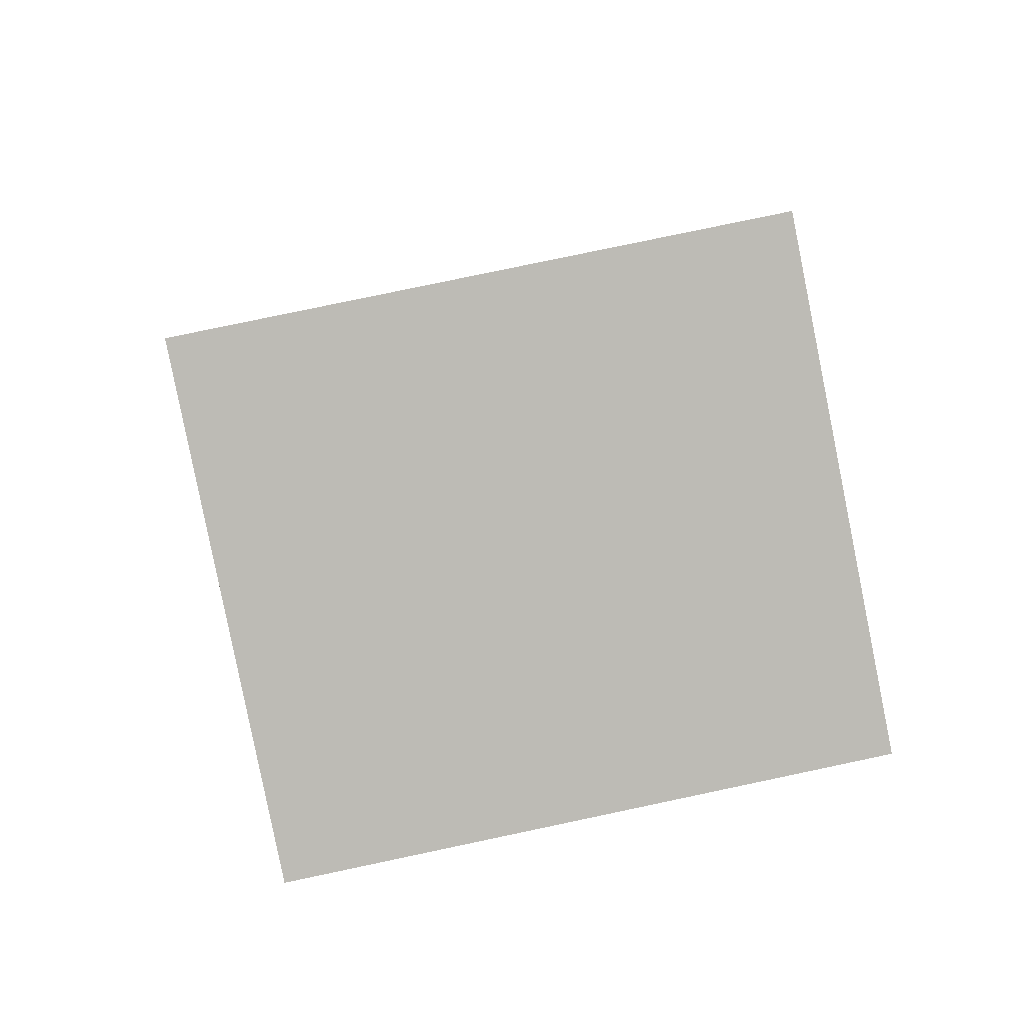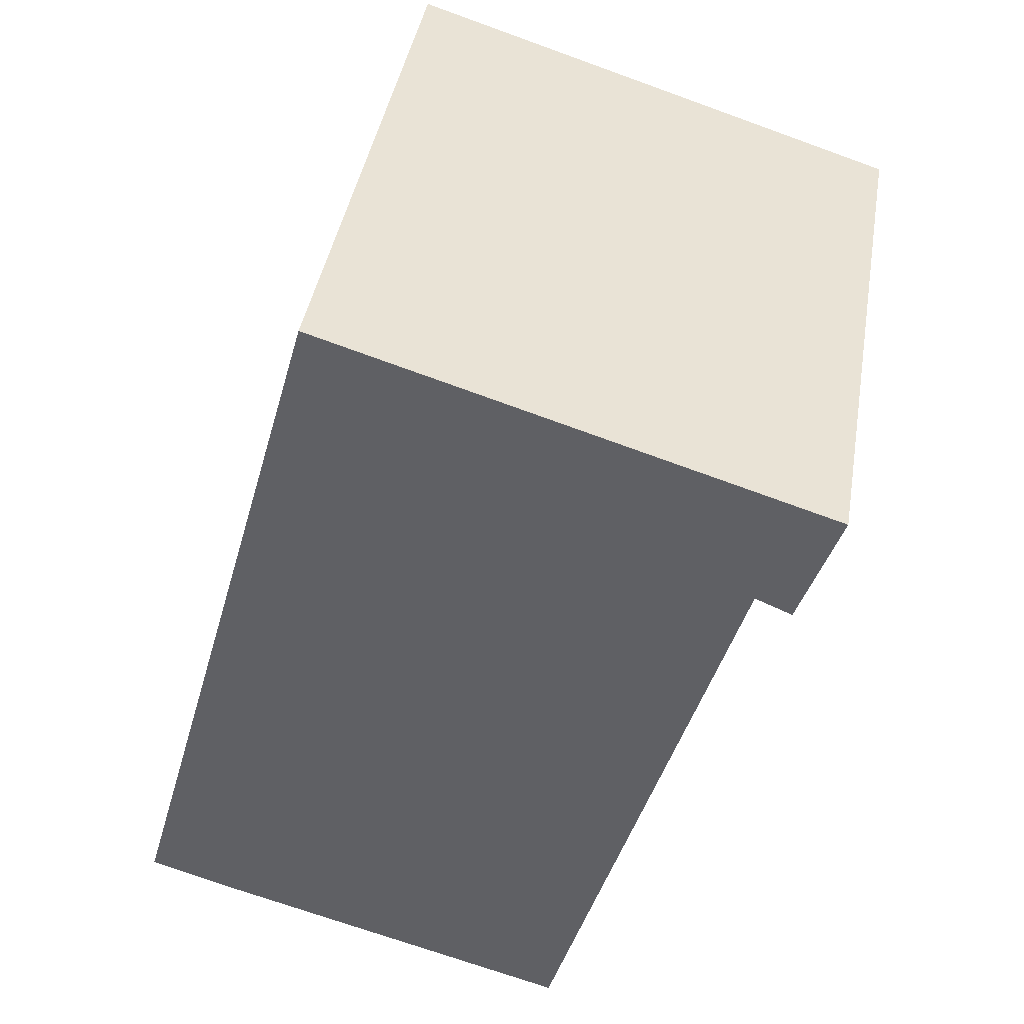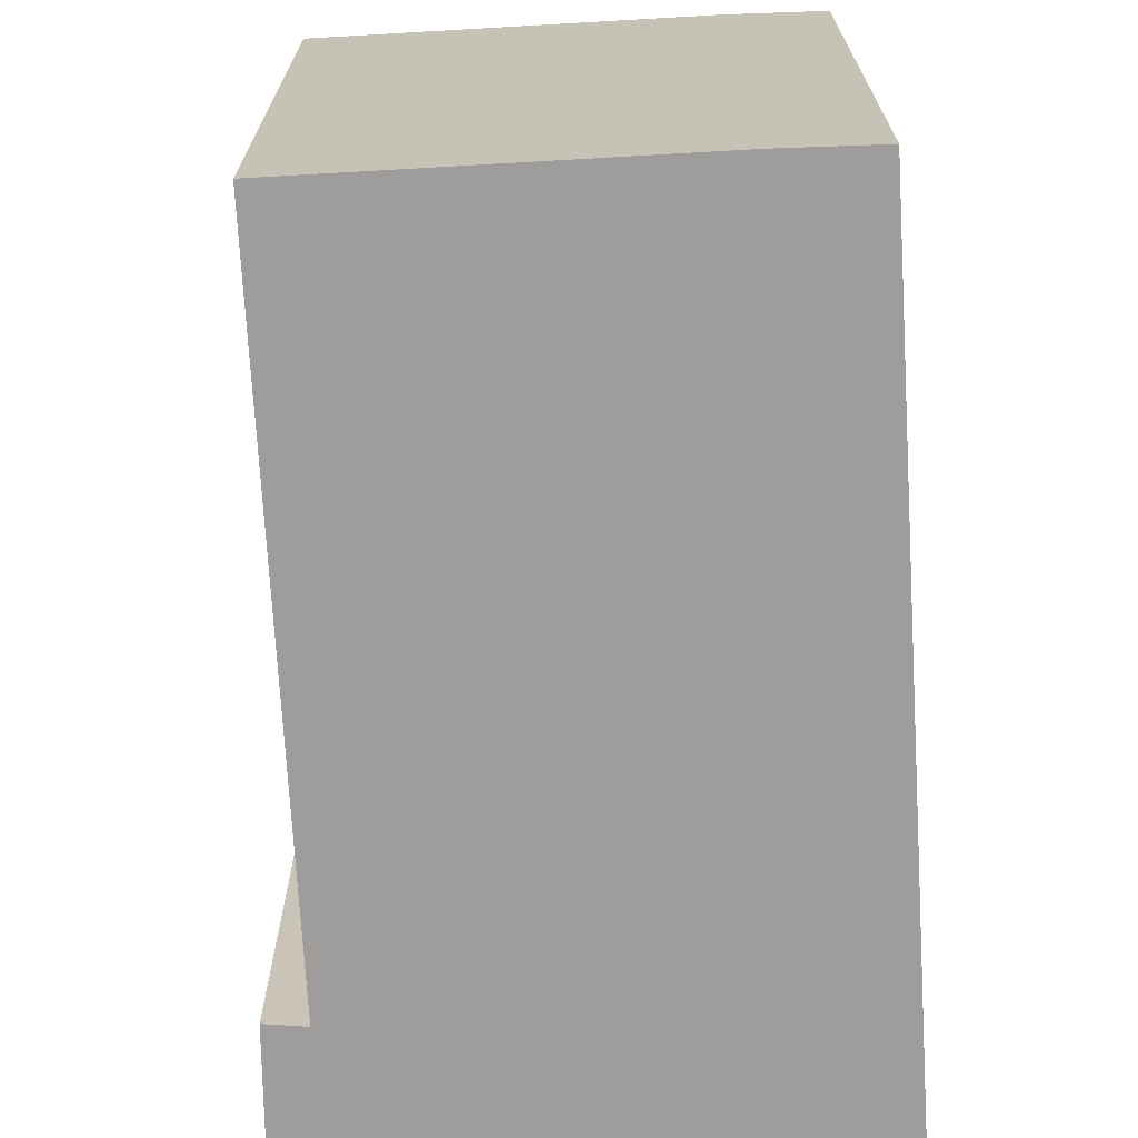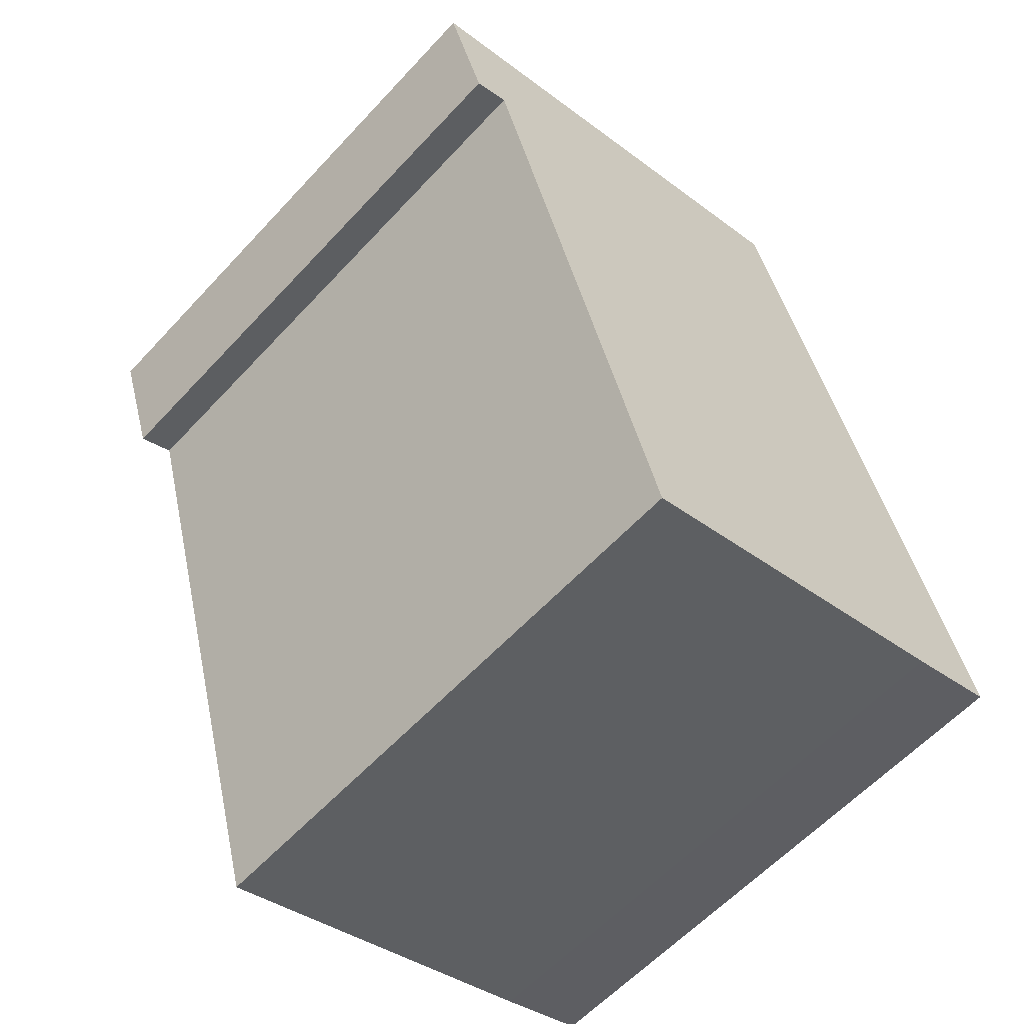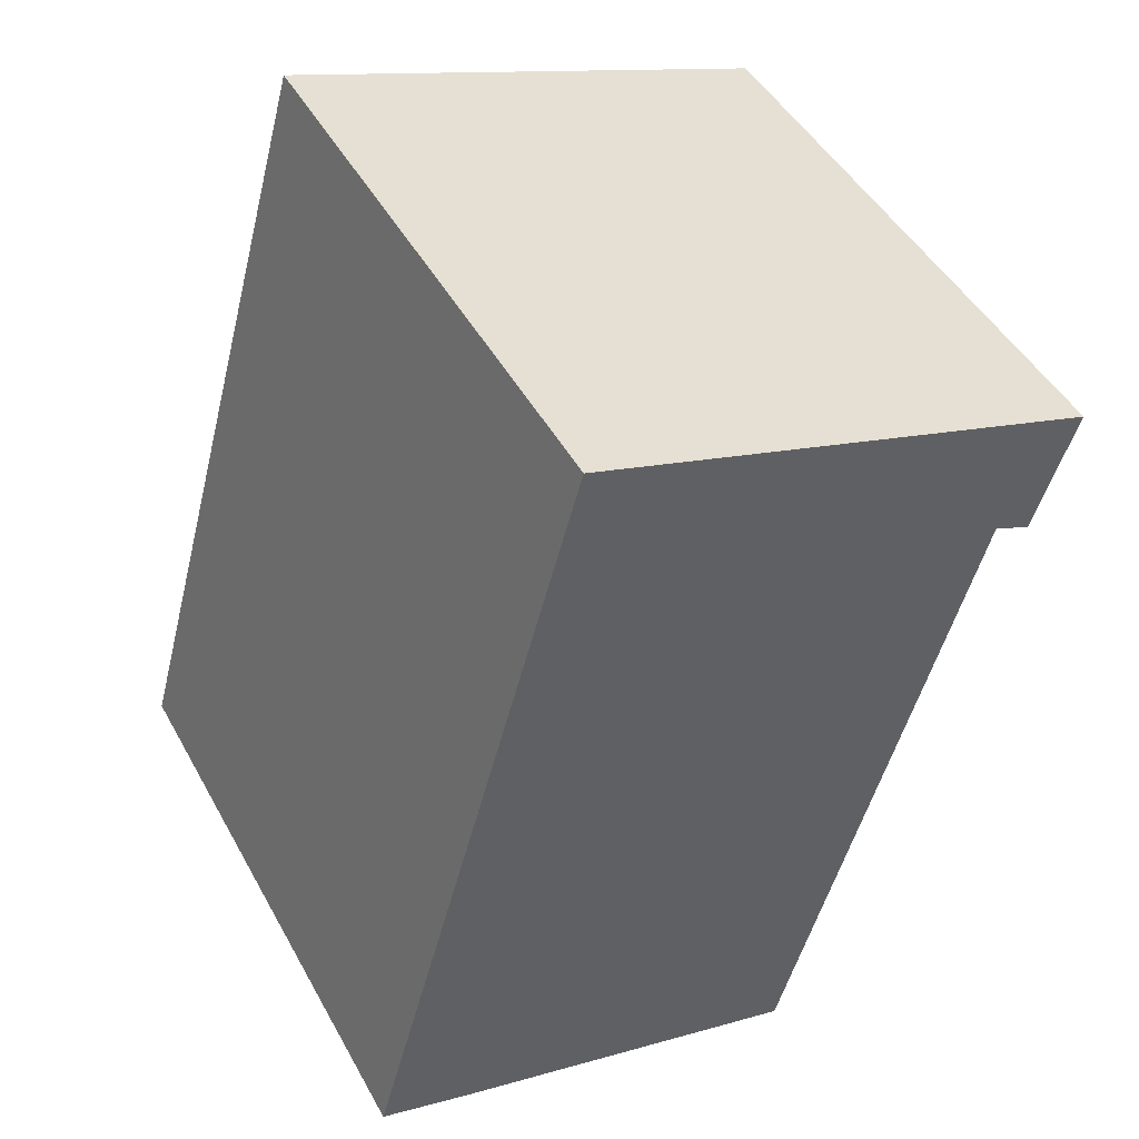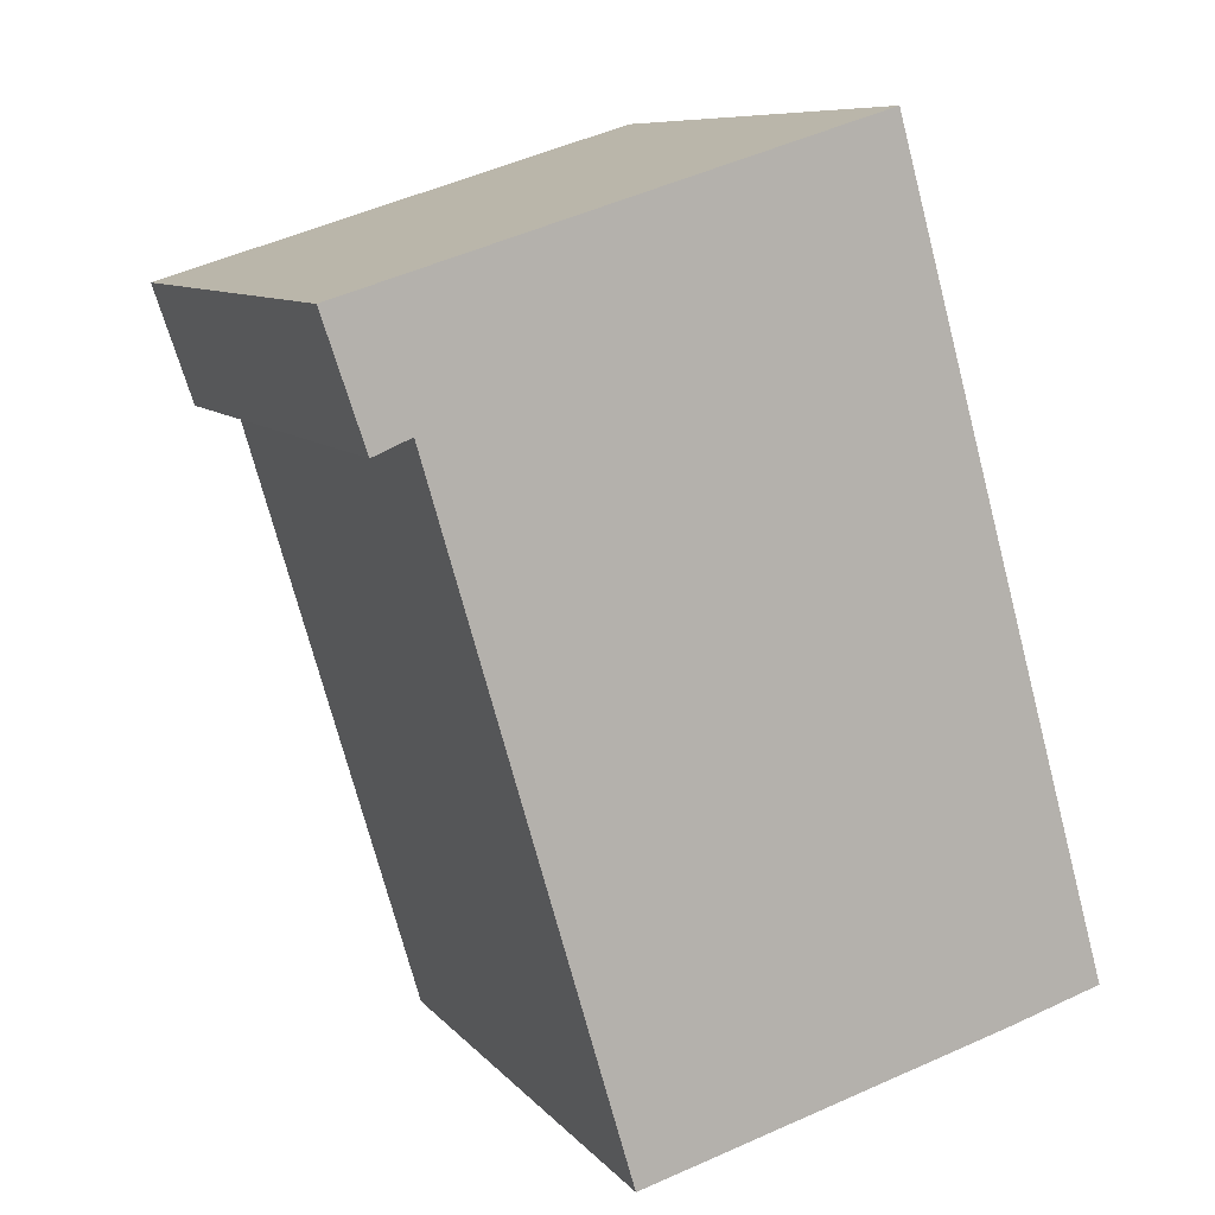
<metadata>
{"format":"obj","ext":"obj","renderer":"f3d","projection":"perspective","resolution":1024,"background":"white","views":[{"elev":79.5,"azim":78.1,"up":"+Z"},{"elev":41.7,"azim":9.6,"up":"+Z"},{"elev":-70.4,"azim":-160.7,"up":"+Y"},{"elev":-59.6,"azim":137.6,"up":"+Z"},{"elev":46.5,"azim":-27.6,"up":"+Z"},{"elev":8.6,"azim":158.2,"up":"+Z"}]}
</metadata>
<code>
v  0.543 3.491 -0.169
v  3.782 3.491 3.038
v  2.664 3.491 -0.778
v  0 3.491 2.138e-16
v  1.28 3.491 4.581
v  1.735 3.491 4.439
v  4.238 3.491 3.658
v  3.998 3.491 2.946
v  3.998 -1.804e-16 2.946
v  3.782 -1.86e-16 3.038
v  2.664 4.764e-17 -0.778
v  4.238 -2.24e-16 3.658
v  0.543 1.035e-17 -0.169
v  0 0 0
v  1.28 -2.805e-16 4.581
v  1.735 -2.718e-16 4.439
g defaultobject
f 1 2 3
f 2 1 4
f 2 4 5
f 2 5 6
f 2 6 7
f 7 8 2
f 9 2 8
f 2 9 10
f 10 3 2
f 3 10 11
f 12 8 7
f 8 12 9
f 11 1 3
f 1 11 13
f 13 4 1
f 4 13 14
f 14 5 4
f 5 14 15
f 15 6 5
f 6 15 7
f 7 15 12
f 12 15 16
f 12 10 9
f 10 12 16
f 10 16 13
f 13 16 14
f 14 16 15
f 13 11 10

</code>
